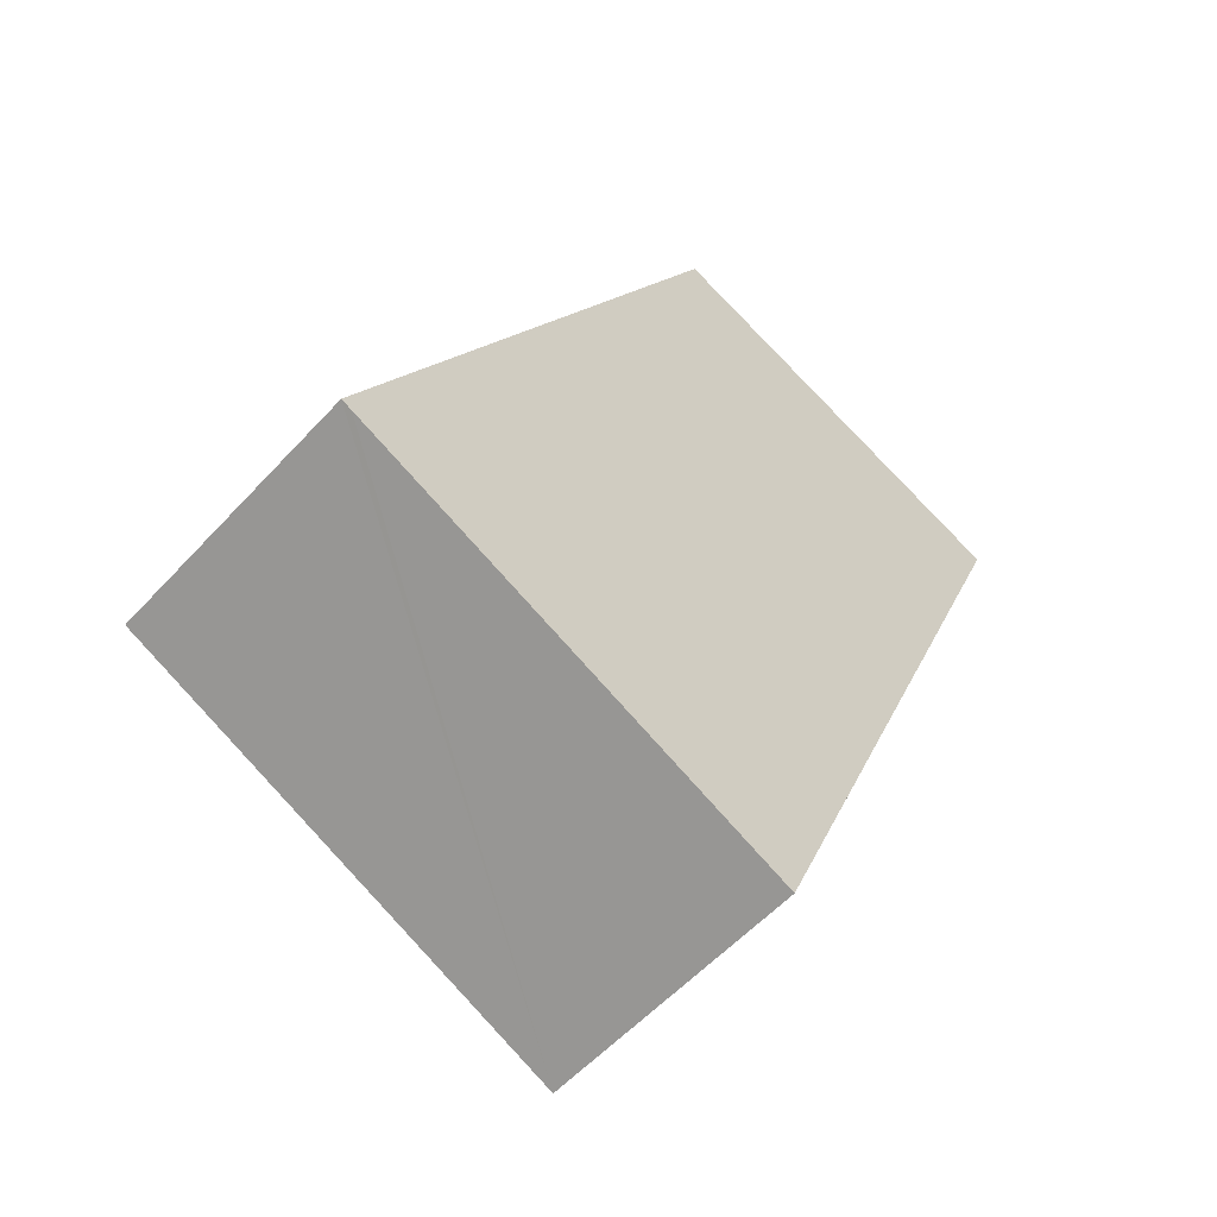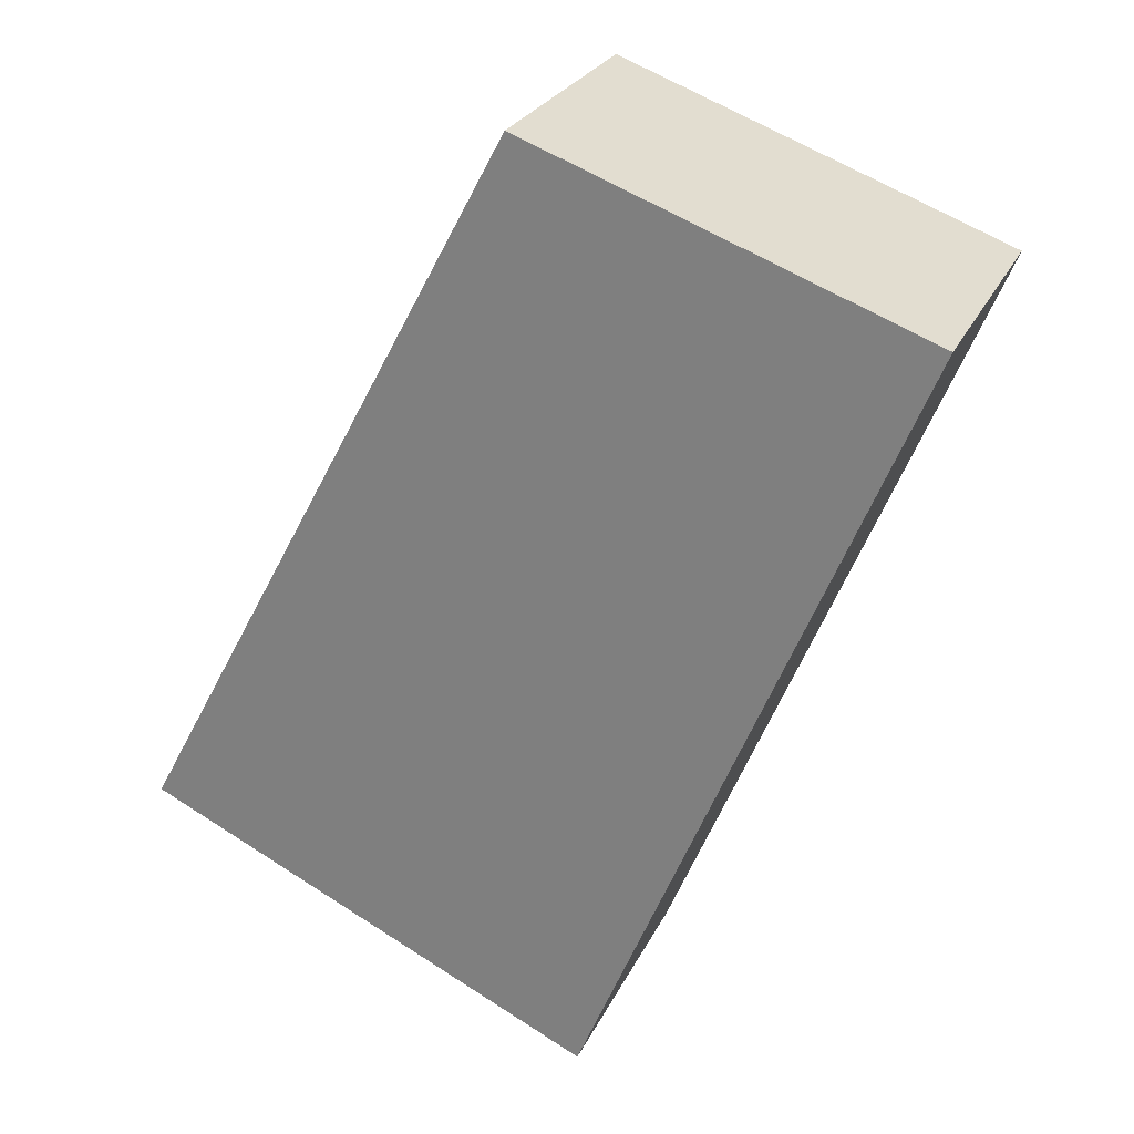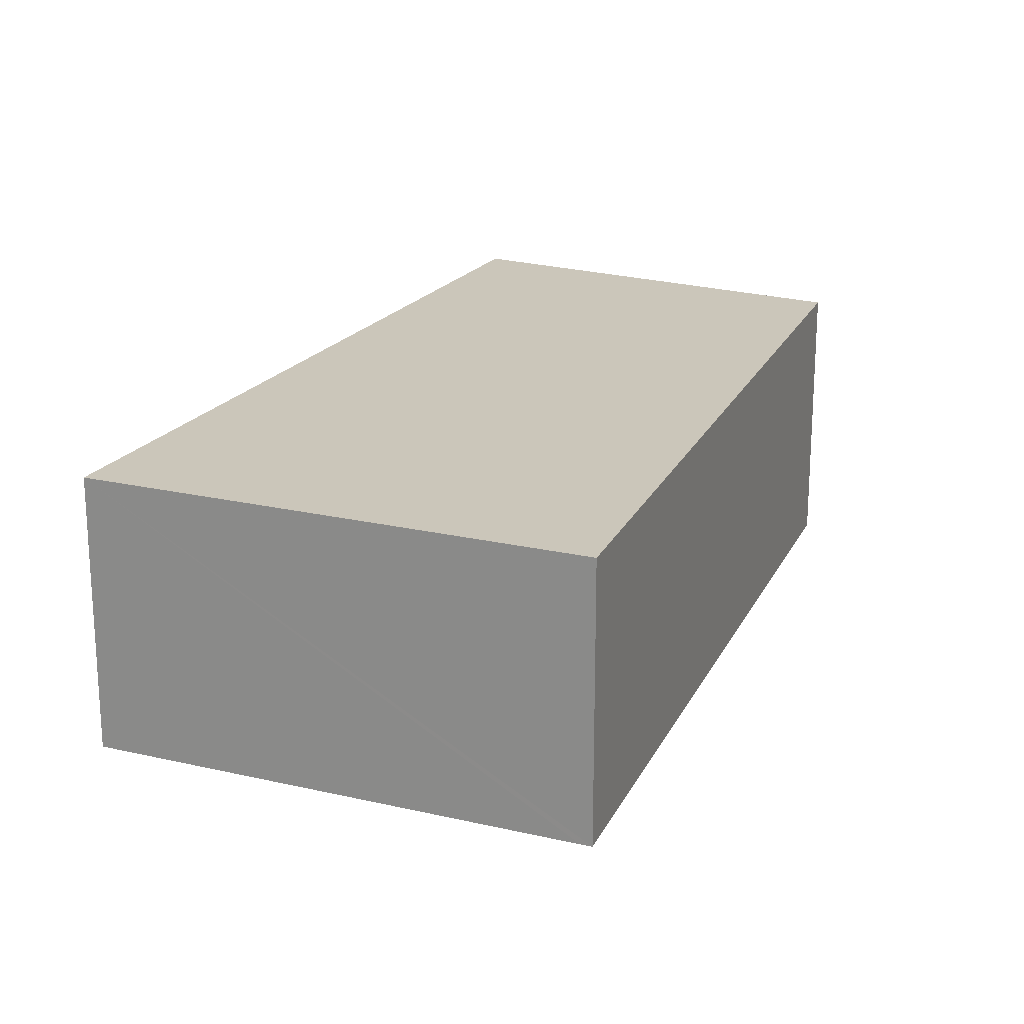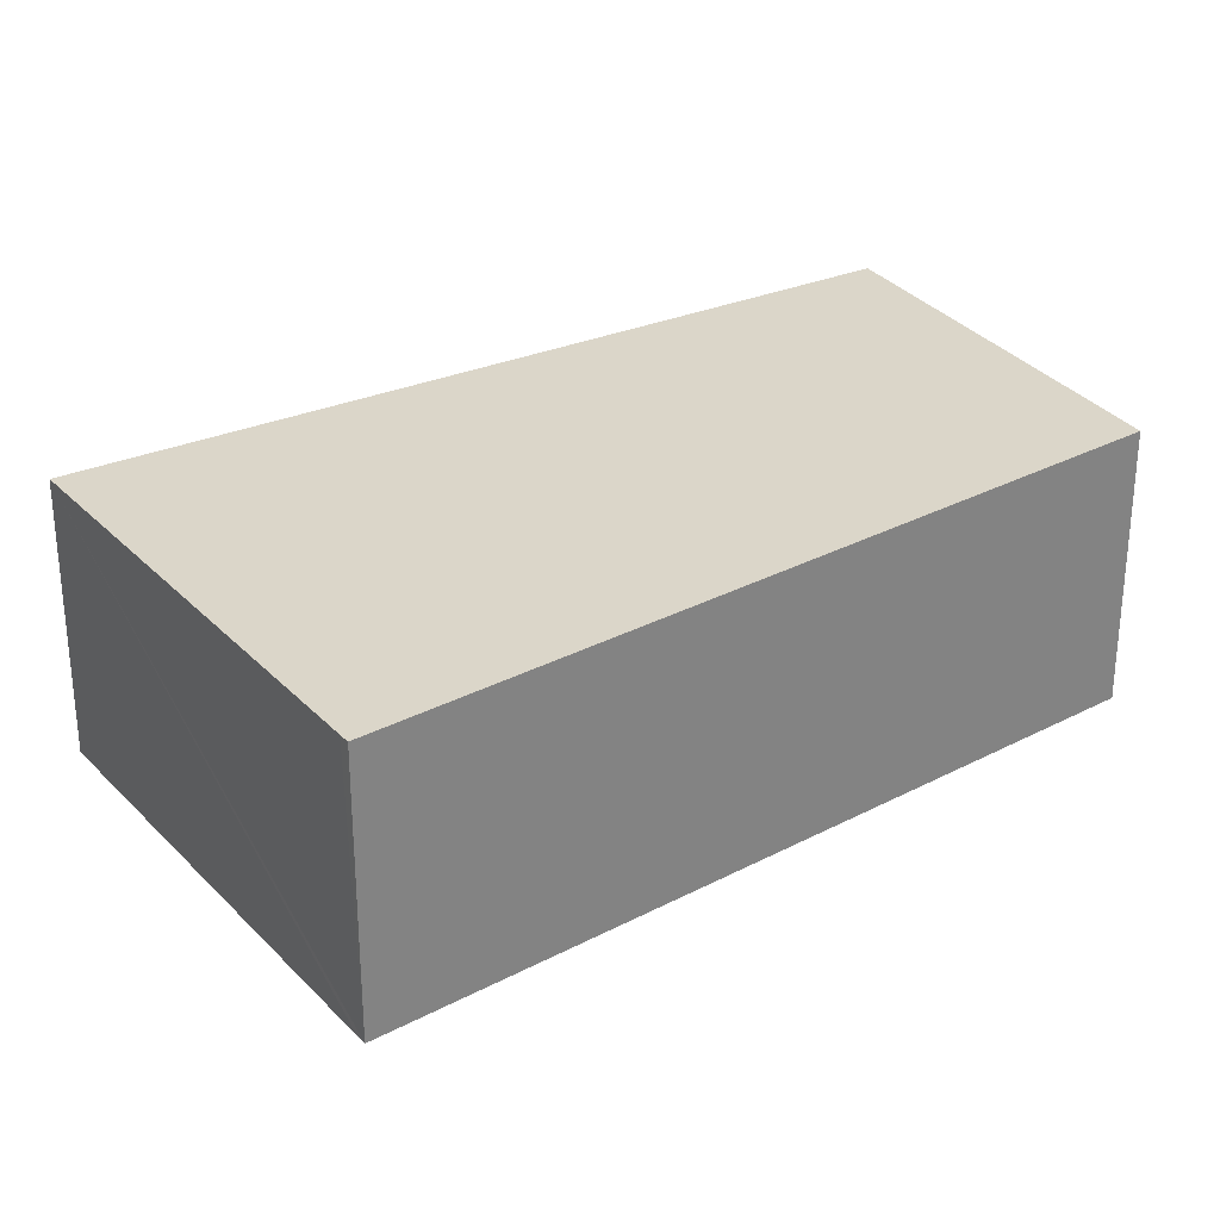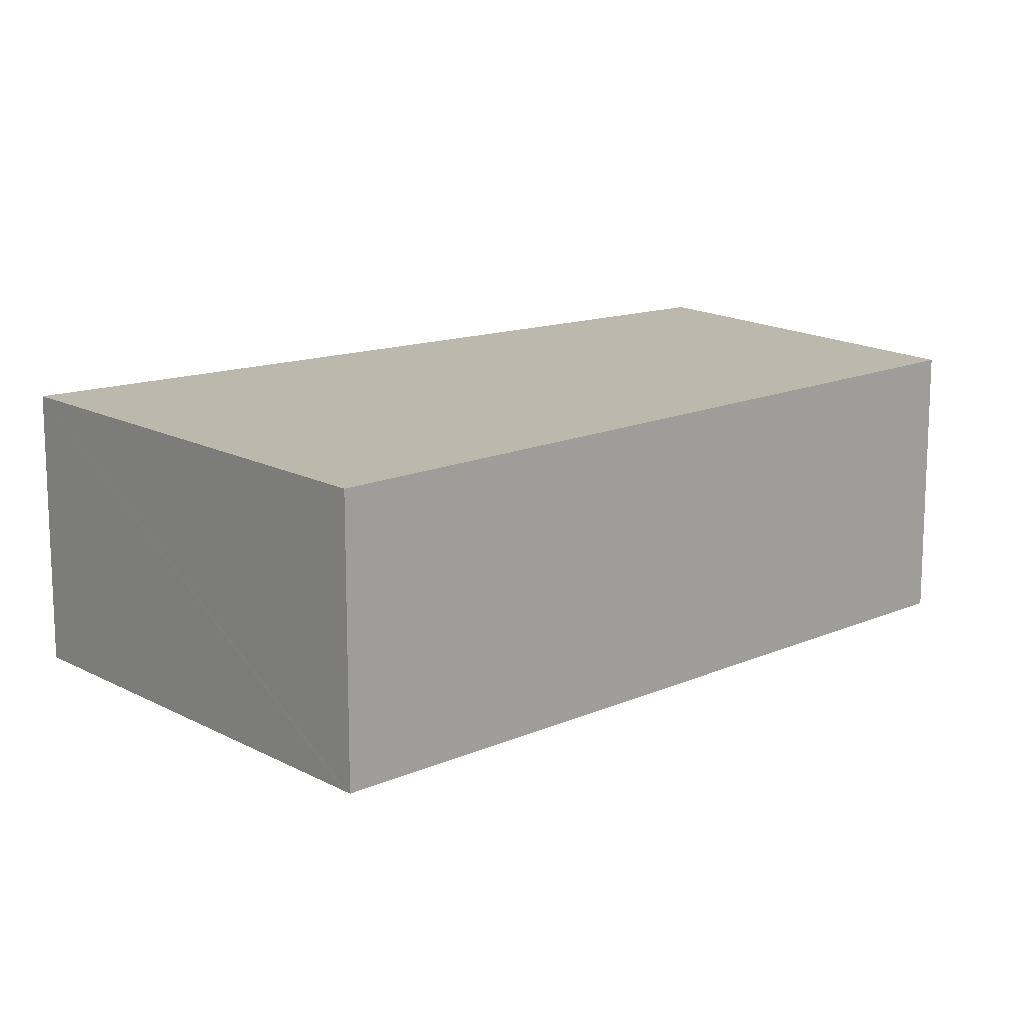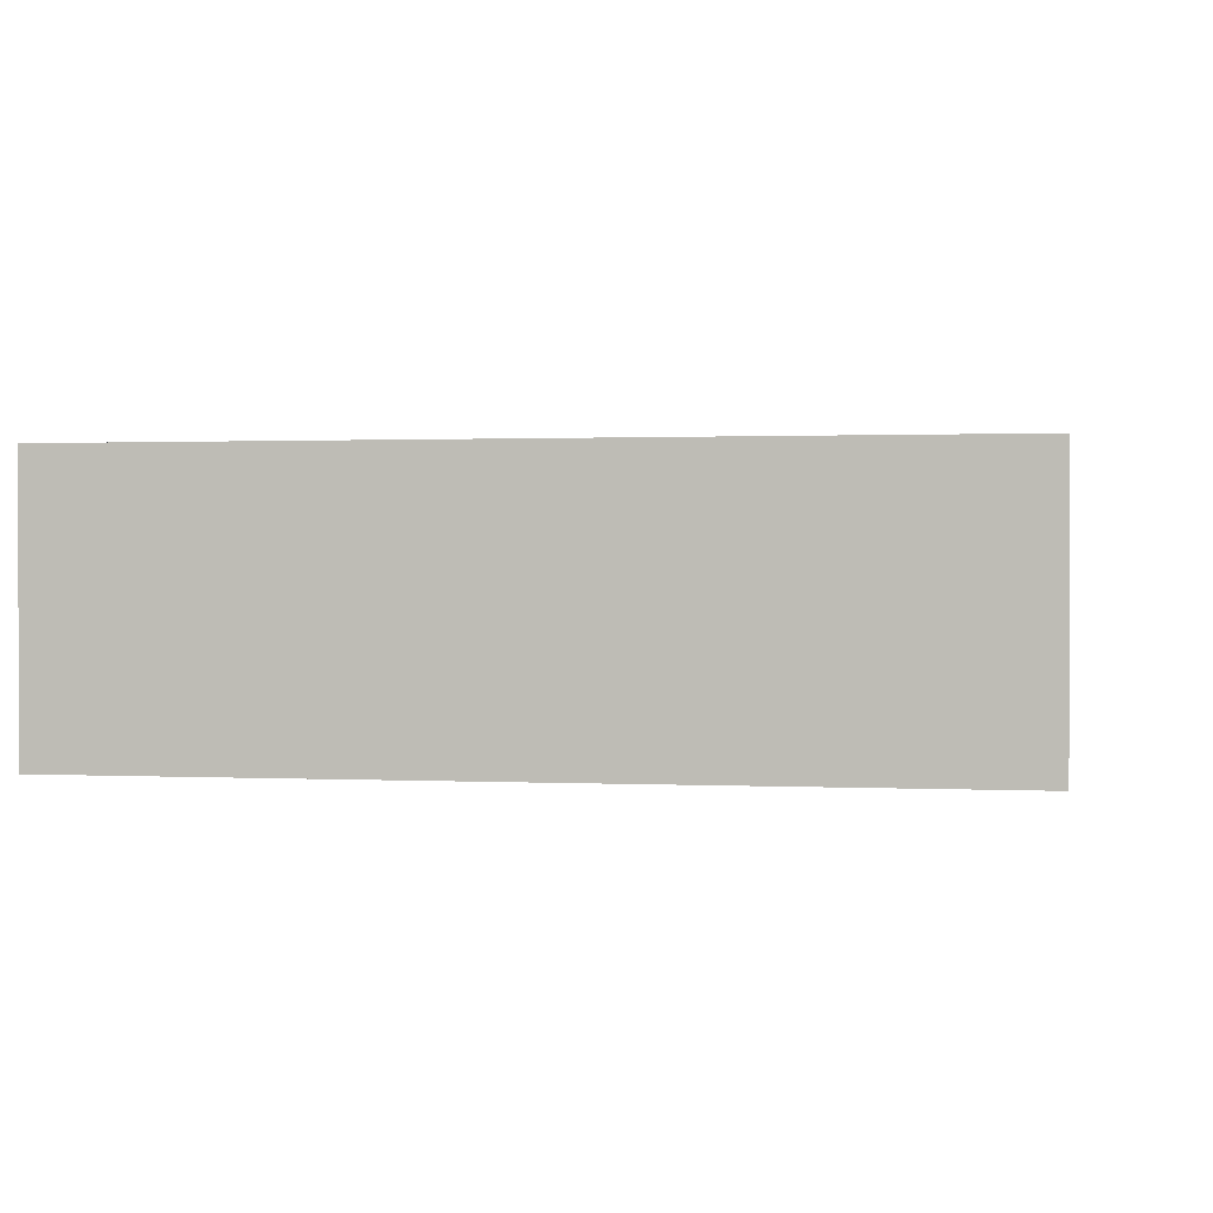
<metadata>
{"format":"obj","ext":"obj","renderer":"f3d","projection":"perspective","resolution":1024,"background":"white","views":[{"elev":-56.1,"azim":-41.7,"up":"+Z"},{"elev":25.9,"azim":21.0,"up":"+Z"},{"elev":21.1,"azim":-132.1,"up":"+Y"},{"elev":29.9,"azim":-99.7,"up":"+Y"},{"elev":14.7,"azim":-105.8,"up":"+Y"},{"elev":0.8,"azim":123.9,"up":"+Y"}]}
</metadata>
<code>
v  0.063 1.661 -0.03
v  4.681 1.661 3.416
v  2.749 1.661 -1.289
v  4.726 1.661 3.526
v  3.421 1.661 4.007
v  2.341 1.661 4.404
v  0 1.661 1.017e-16
v  0.33 1.661 0.621
v  0 0 0
v  0.063 1.837e-18 -0.03
v  2.749 7.893e-17 -1.289
v  0.33 -3.803e-17 0.621
v  2.341 -2.697e-16 4.404
v  3.421 -2.454e-16 4.007
v  4.726 -2.159e-16 3.526
v  4.681 -2.092e-16 3.416
g defaultobject
f 1 2 3
f 2 1 4
f 4 1 5
f 5 1 6
f 6 1 7
f 6 7 8
f 1 9 7
f 9 1 3
f 9 3 10
f 10 3 11
f 9 8 7
f 8 9 6
f 6 9 12
f 6 12 13
f 13 5 6
f 5 13 4
f 4 13 14
f 4 14 15
f 15 2 4
f 2 15 3
f 3 15 11
f 11 15 16
f 12 14 13
f 14 12 9
f 14 9 10
f 14 10 11
f 14 11 15
f 15 11 16

</code>
